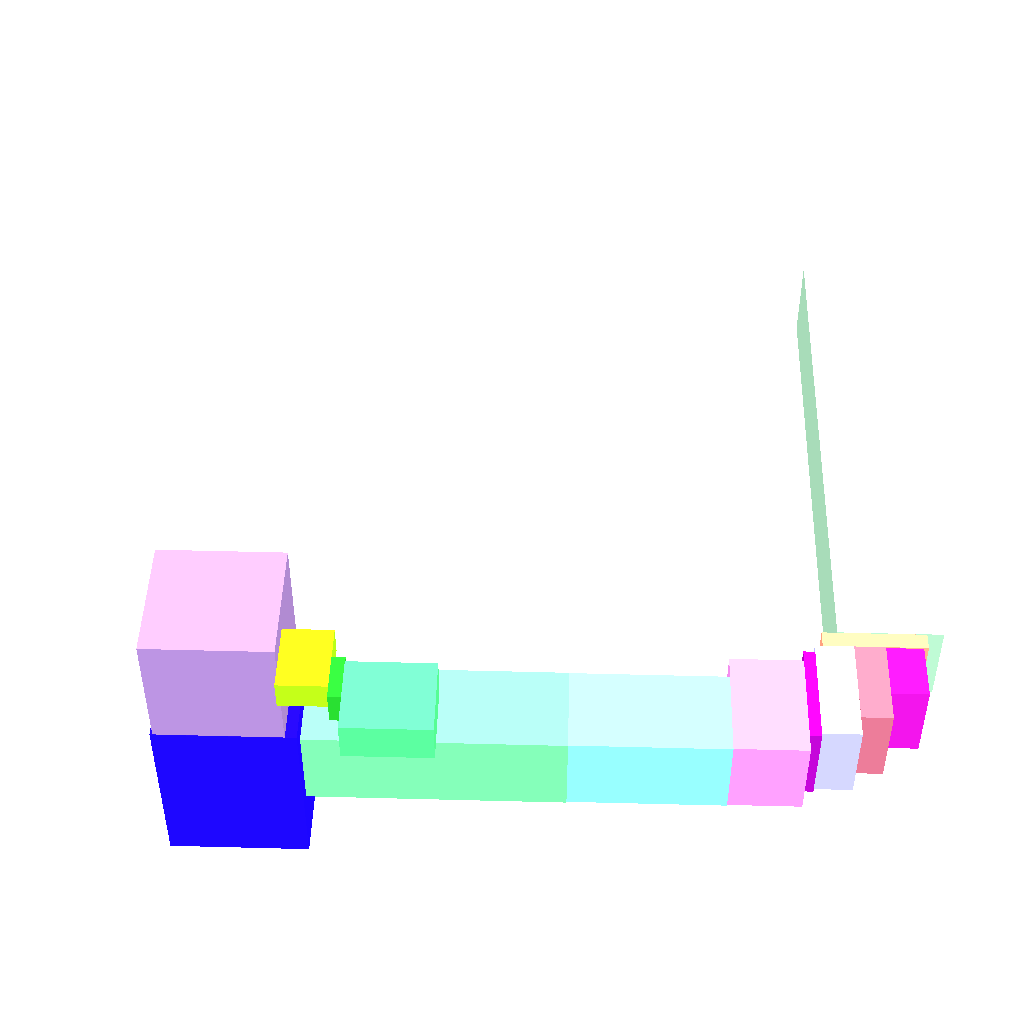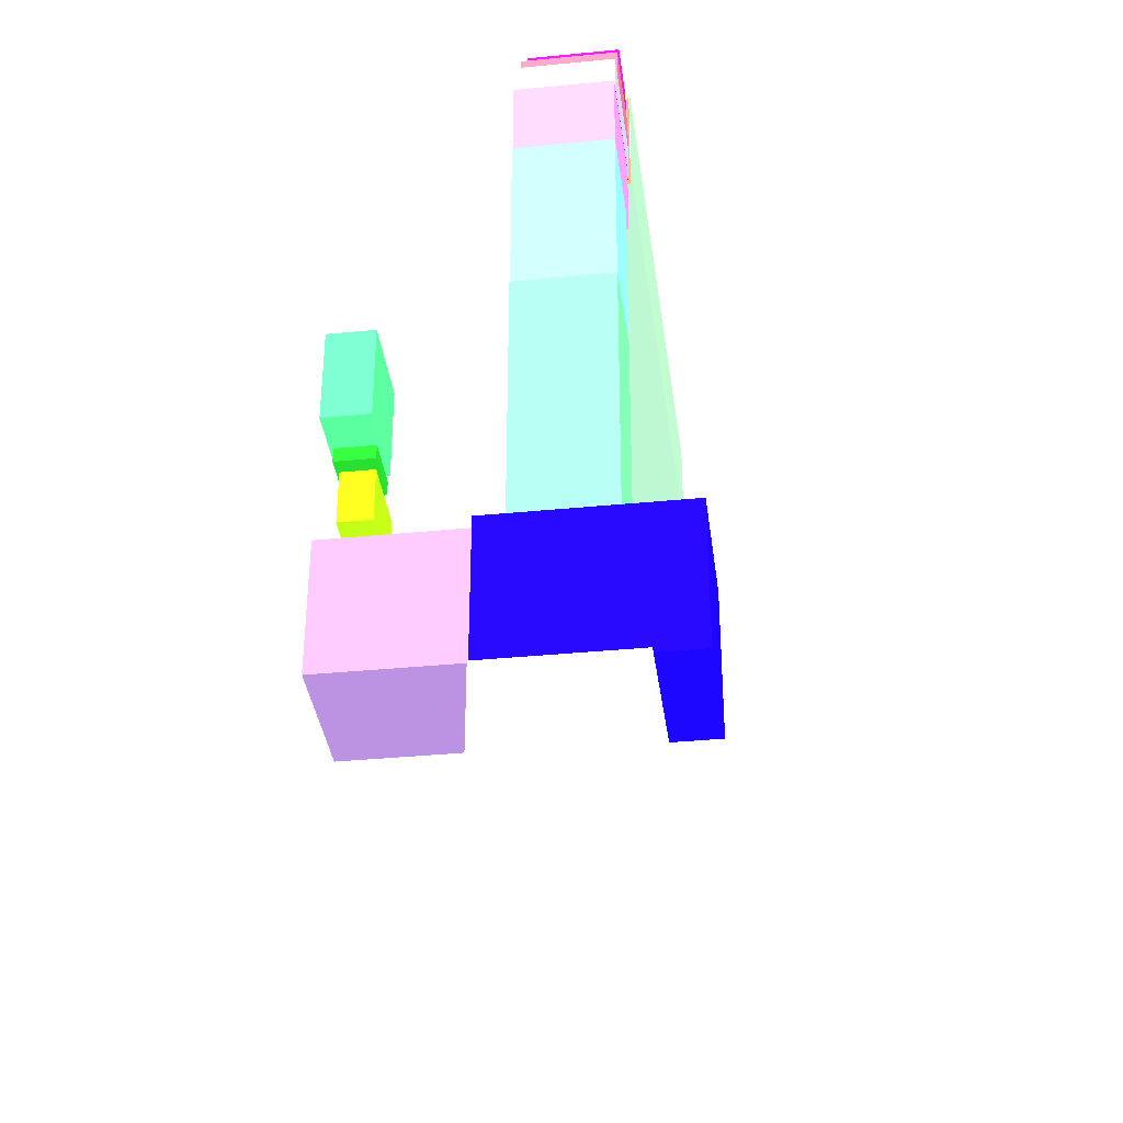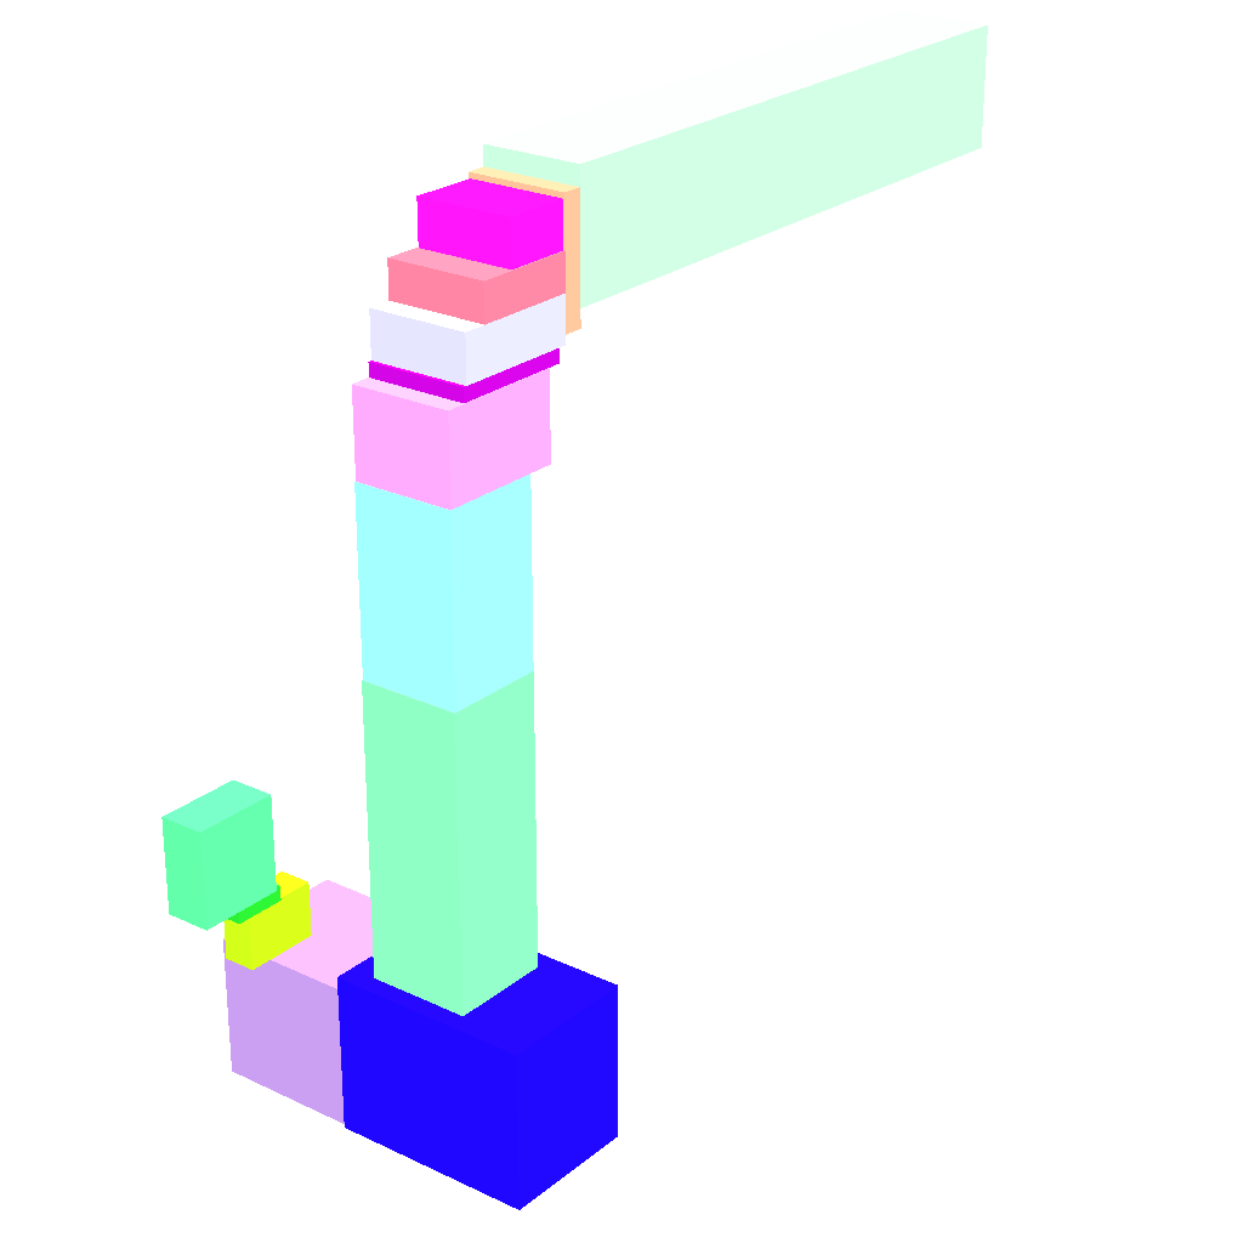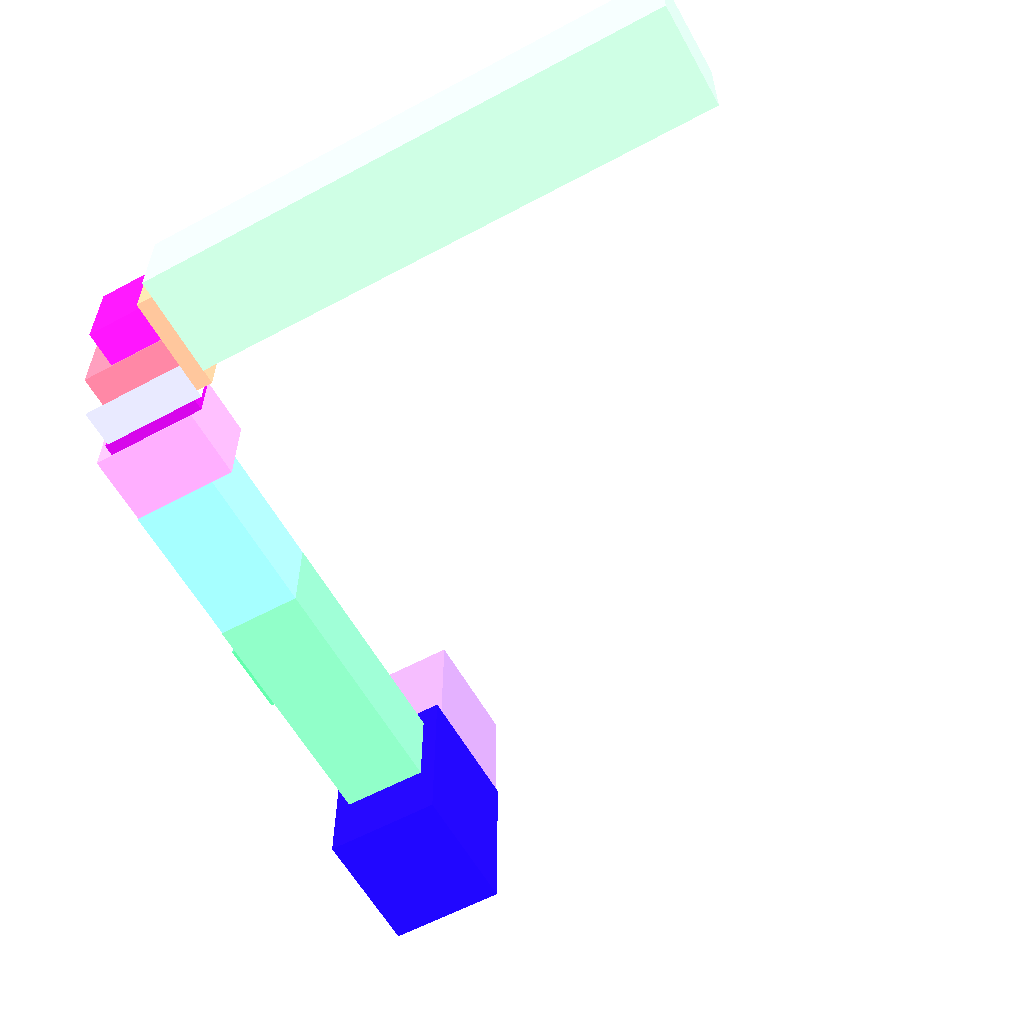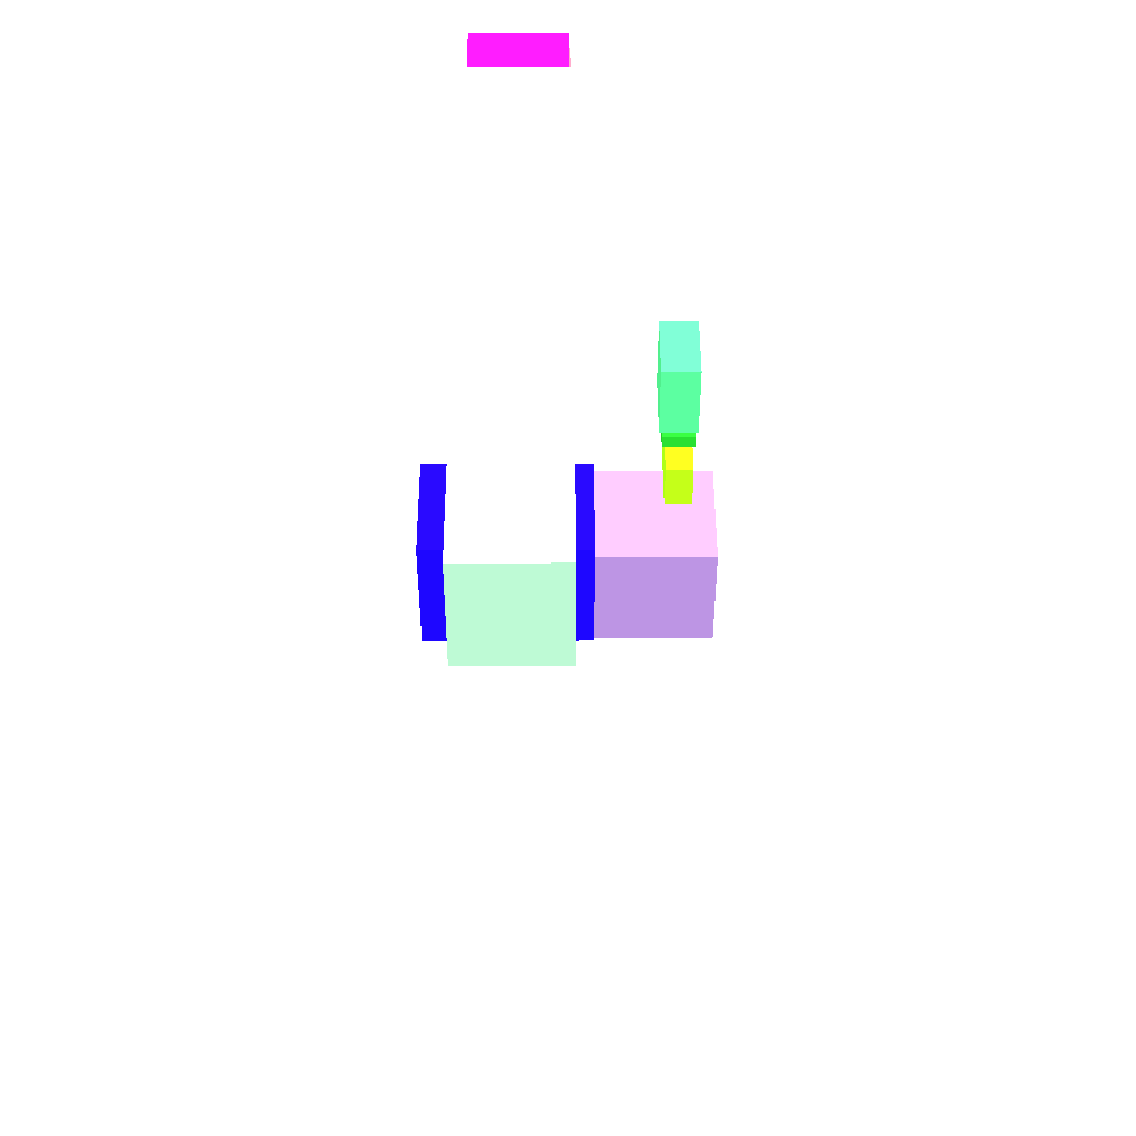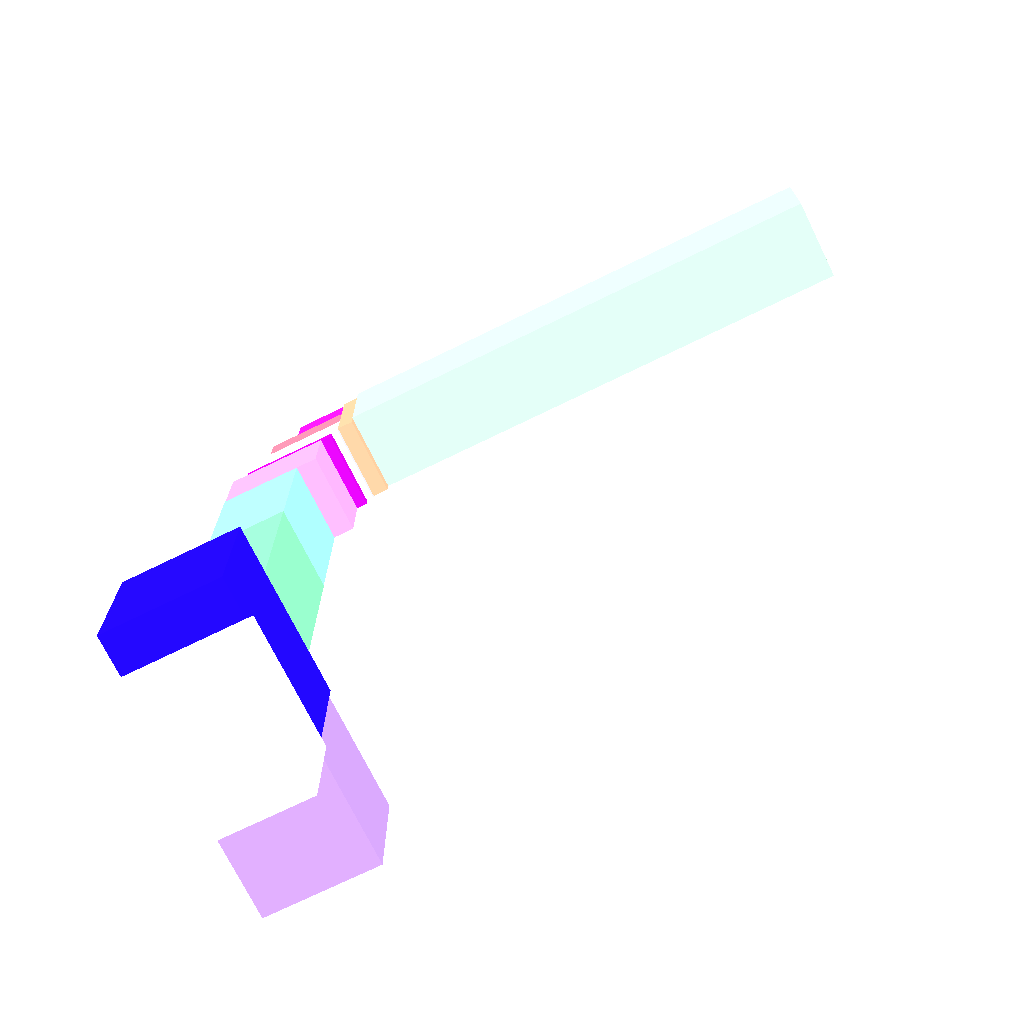
<metadata>
{"format":"obj","ext":"obj","renderer":"f3d","projection":"perspective","resolution":1024,"background":"white","views":[{"elev":46.4,"azim":-88.3,"up":"+Y"},{"elev":-36.5,"azim":-82.7,"up":"+Z"},{"elev":24.4,"azim":-52.5,"up":"+Z"},{"elev":-59.3,"azim":29.0,"up":"+Y"},{"elev":47.3,"azim":89.8,"up":"+Z"},{"elev":-72.3,"azim":26.1,"up":"+Z"}]}
</metadata>
<code>
o geometry_0
v 0.2034 -0.01278 0.1577 0.5451 0.7137 0.6
v 0.2034 0.01463 0.1577 0.5451 0.7137 0.6
v 0.03395 0.01463 0.1577 0.5451 0.7137 0.6
v 0.03395 -0.01278 0.1577 0.5451 0.7137 0.6
v 0.2034 -0.01278 0.1253 0.5451 0.7137 0.6
v 0.2034 0.01463 0.1253 0.5451 0.7137 0.6
v 0.03395 0.01463 0.1253 0.5451 0.7137 0.6
v 0.03395 -0.01278 0.1253 0.5451 0.7137 0.6
f 1 2 4
f 2 3 4
f 2 5 6
f 1 5 2
f 7 6 5
f 5 8 7
f 4 3 7
f 7 8 4
f 2 7 3
f 6 7 2
f 1 4 5
f 4 8 5
o geometry_1
v 0.02039 0.02187 -0.03708 0.5412 0.4235 0.6431
v 0.02039 0.0599 -0.03708 0.5412 0.4235 0.6431
v -0.01671 0.0599 -0.03708 0.5412 0.4235 0.6431
v -0.01671 0.02187 -0.03708 0.5412 0.4235 0.6431
v 0.02039 0.02187 -0.07517 0.5412 0.4235 0.6431
v 0.02039 0.0599 -0.07517 0.5412 0.4235 0.6431
v -0.01671 0.0599 -0.07517 0.5412 0.4235 0.6431
v -0.01671 0.02187 -0.07517 0.5412 0.4235 0.6431
f 9 10 12
f 10 11 12
f 10 13 14
f 9 13 10
f 15 14 13
f 13 16 15
f 12 11 15
f 15 16 12
f 10 15 11
f 14 15 10
f 9 12 13
f 12 16 13
o geometry_2
v 0.01562 -0.01281 0.09219 0.4353 0.8902 0.9608
v 0.01562 0.01457 0.09219 0.4353 0.8902 0.9608
v -0.01154 0.01457 0.09219 0.4353 0.8902 0.9608
v -0.01154 -0.01281 0.09219 0.4353 0.8902 0.9608
v 0.01562 -0.01281 0.04427 0.4353 0.8902 0.9608
v 0.01562 0.01457 0.04427 0.4353 0.8902 0.9608
v -0.01154 0.01457 0.04427 0.4353 0.8902 0.9608
v -0.01154 -0.01281 0.04427 0.4353 0.8902 0.9608
f 17 18 20
f 18 19 20
f 18 21 22
f 17 21 18
f 23 22 21
f 21 24 23
f 20 19 23
f 23 24 20
f 18 23 19
f 22 23 18
f 17 20 21
f 20 24 21
o geometry_3
v 0.01563 -0.01286 0.04427 0.3804 0.7882 0.5255
v 0.01563 0.01469 0.04427 0.3804 0.7882 0.5255
v -0.01179 0.01469 0.04427 0.3804 0.7882 0.5255
v -0.01179 -0.01286 0.04427 0.3804 0.7882 0.5255
v 0.01563 -0.01286 -0.03364 0.3804 0.7882 0.5255
v 0.01563 0.01469 -0.03364 0.3804 0.7882 0.5255
v -0.01179 0.01469 -0.03364 0.3804 0.7882 0.5255
v -0.01179 -0.01286 -0.03364 0.3804 0.7882 0.5255
f 25 26 28
f 26 27 28
f 26 29 30
f 25 29 26
f 31 30 29
f 29 32 31
f 28 27 31
f 31 32 28
f 26 31 27
f 30 31 26
f 25 28 29
f 28 32 29
o geometry_4
v -0.002241 0.04401 -0.02213 0.5647 0.9255 0.07059
v -0.002241 0.05283 -0.02213 0.5647 0.9255 0.07059
v -0.02271 0.05283 -0.02213 0.5647 0.9255 0.07059
v -0.02271 0.04401 -0.02213 0.5647 0.9255 0.07059
v -0.002241 0.04401 -0.03708 0.5647 0.9255 0.07059
v -0.002241 0.05283 -0.03708 0.5647 0.9255 0.07059
v -0.02271 0.05283 -0.03708 0.5647 0.9255 0.07059
v -0.02271 0.04401 -0.03708 0.5647 0.9255 0.07059
f 33 34 36
f 34 35 36
f 34 37 38
f 33 37 34
f 39 38 37
f 37 40 39
f 36 35 39
f 39 40 36
f 34 39 35
f 38 39 34
f 33 36 37
f 36 40 37
o geometry_5
v 0.02072 -0.03299 -0.03364 0.08627 0.01961 0.8314
v 0.02072 0.02187 -0.03364 0.08627 0.01961 0.8314
v -0.01681 0.02187 -0.03364 0.08627 0.01961 0.8314
v -0.01681 -0.03299 -0.03364 0.08627 0.01961 0.8314
v 0.02072 -0.03299 -0.07601 0.08627 0.01961 0.8314
v 0.02072 0.02187 -0.07601 0.08627 0.01961 0.8314
v -0.01681 0.02187 -0.07601 0.08627 0.01961 0.8314
v -0.01681 -0.03299 -0.07601 0.08627 0.01961 0.8314
f 41 42 44
f 42 43 44
f 42 45 46
f 41 45 42
f 47 46 45
f 45 48 47
f 44 43 47
f 47 48 44
f 42 47 43
f 46 47 42
f 41 44 45
f 44 48 45
o geometry_6
v 0.02299 -0.01988 -0.07601 0.7765 0.8667 0.9765
v 0.02299 0.02182 -0.07601 0.7765 0.8667 0.9765
v -0.01884 0.02182 -0.07601 0.7765 0.8667 0.9765
v -0.01884 -0.01988 -0.07601 0.7765 0.8667 0.9765
v 0.02299 -0.01988 -0.1073 0.7765 0.8667 0.9765
v 0.02299 0.02182 -0.1073 0.7765 0.8667 0.9765
v -0.01884 0.02182 -0.1073 0.7765 0.8667 0.9765
v -0.01884 -0.01988 -0.1073 0.7765 0.8667 0.9765
f 49 50 52
f 50 51 52
f 50 53 54
f 49 53 50
f 55 54 53
f 53 56 55
f 52 51 55
f 55 56 52
f 50 55 51
f 54 55 50
f 49 52 53
f 52 56 53
o geometry_7
v 0.02266 -0.01278 0.1146 0.7961 0.4588 0.7804
v 0.02266 0.01446 0.1146 0.7961 0.4588 0.7804
v -0.01128 0.01446 0.1146 0.7961 0.4588 0.7804
v -0.01128 -0.01278 0.1146 0.7961 0.4588 0.7804
v 0.02266 -0.01278 0.09219 0.7961 0.4588 0.7804
v 0.02266 0.01446 0.09219 0.7961 0.4588 0.7804
v -0.01128 0.01446 0.09219 0.7961 0.4588 0.7804
v -0.01128 -0.01278 0.09219 0.7961 0.4588 0.7804
f 57 58 60
f 58 59 60
f 58 61 62
f 57 61 58
f 63 62 61
f 61 64 63
f 60 59 63
f 63 64 60
f 58 63 59
f 62 63 58
f 57 60 61
f 60 64 61
o geometry_8
v -0.01272 0.0432 -0.01816 0.1176 0.6392 0.1412
v -0.01272 0.05365 -0.01816 0.1176 0.6392 0.1412
v -0.02685 0.05365 -0.01816 0.1176 0.6392 0.1412
v -0.02685 0.0432 -0.01816 0.1176 0.6392 0.1412
v -0.01272 0.0432 -0.02213 0.1176 0.6392 0.1412
v -0.01272 0.05365 -0.02213 0.1176 0.6392 0.1412
v -0.02685 0.05365 -0.02213 0.1176 0.6392 0.1412
v -0.02685 0.0432 -0.02213 0.1176 0.6392 0.1412
f 65 66 68
f 66 67 68
f 66 69 70
f 65 69 66
f 71 70 69
f 69 72 71
f 68 67 71
f 71 72 68
f 66 71 67
f 70 71 66
f 65 68 69
f 68 72 69
o geometry_9
v 0.03395 -0.01255 0.1526 0.9412 0.5216 0.4118
v 0.03395 0.01445 0.1526 0.9412 0.5216 0.4118
v 0.02866 0.01445 0.1526 0.9412 0.5216 0.4118
v 0.02866 -0.01255 0.1526 0.9412 0.5216 0.4118
v 0.03395 -0.01255 0.1206 0.9412 0.5216 0.4118
v 0.03395 0.01445 0.1206 0.9412 0.5216 0.4118
v 0.02866 0.01445 0.1206 0.9412 0.5216 0.4118
v 0.02866 -0.01255 0.1206 0.9412 0.5216 0.4118
f 73 74 76
f 74 75 76
f 74 77 78
f 73 77 74
f 79 78 77
f 77 80 79
f 76 75 79
f 79 80 76
f 74 79 75
f 78 79 74
f 73 76 77
f 76 80 77
o geometry_10
v -0.015 0.04224 0.007726 0.2627 0.7725 0.4549
v -0.015 0.05462 0.007726 0.2627 0.7725 0.4549
v -0.03832 0.05462 0.007726 0.2627 0.7725 0.4549
v -0.03832 0.04224 0.007726 0.2627 0.7725 0.4549
v -0.015 0.04224 -0.01816 0.2627 0.7725 0.4549
v -0.015 0.05462 -0.01816 0.2627 0.7725 0.4549
v -0.03832 0.05462 -0.01816 0.2627 0.7725 0.4549
v -0.03832 0.04224 -0.01816 0.2627 0.7725 0.4549
f 81 82 84
f 82 83 84
f 82 85 86
f 81 85 82
f 87 86 85
f 85 88 87
f 84 83 87
f 87 88 84
f 82 87 83
f 86 87 82
f 81 84 85
f 84 88 85
o geometry_11
v 0.02627 -0.0125 0.1182 0.5647 0.01569 0.6157
v 0.02627 0.01441 0.1182 0.5647 0.01569 0.6157
v -0.005836 0.01441 0.1182 0.5647 0.01569 0.6157
v -0.005836 -0.0125 0.1182 0.5647 0.01569 0.6157
v 0.02627 -0.0125 0.1146 0.5647 0.01569 0.6157
v 0.02627 0.01441 0.1146 0.5647 0.01569 0.6157
v -0.005836 0.01441 0.1146 0.5647 0.01569 0.6157
v -0.005836 -0.0125 0.1146 0.5647 0.01569 0.6157
f 89 90 92
f 90 91 92
f 90 93 94
f 89 93 90
f 95 94 93
f 93 96 95
f 92 91 95
f 95 96 92
f 90 95 91
f 94 95 90
f 89 92 93
f 92 96 93
o geometry_12
v 0.02866 -0.01252 0.1301 0.6118 0.6157 0.9412
v 0.02866 0.01443 0.1301 0.6118 0.6157 0.9412
v -0.004869 0.01443 0.1301 0.6118 0.6157 0.9412
v -0.004869 -0.01252 0.1301 0.6118 0.6157 0.9412
v 0.02866 -0.01252 0.1182 0.6118 0.6157 0.9412
v 0.02866 0.01443 0.1182 0.6118 0.6157 0.9412
v -0.004869 0.01443 0.1182 0.6118 0.6157 0.9412
v -0.004869 -0.01252 0.1182 0.6118 0.6157 0.9412
f 97 98 100
f 98 99 100
f 98 101 102
f 97 101 98
f 103 102 101
f 101 104 103
f 100 99 103
f 103 104 100
f 98 103 99
f 102 103 98
f 97 100 101
f 100 104 101
o geometry_13
v 0.02866 -0.01255 0.1396 0.6784 0.3569 0.4353
v 0.02866 0.01445 0.1396 0.6784 0.3569 0.4353
v 0.001471 0.01445 0.1396 0.6784 0.3569 0.4353
v 0.001471 -0.01255 0.1396 0.6784 0.3569 0.4353
v 0.02866 -0.01255 0.1301 0.6784 0.3569 0.4353
v 0.02866 0.01445 0.1301 0.6784 0.3569 0.4353
v 0.001471 0.01445 0.1301 0.6784 0.3569 0.4353
v 0.001471 -0.01255 0.1301 0.6784 0.3569 0.4353
f 105 106 108
f 106 107 108
f 106 109 110
f 105 109 106
f 111 110 109
f 109 112 111
f 108 107 111
f 111 112 108
f 106 111 107
f 110 111 106
f 105 108 109
f 108 112 109
o geometry_14
v 0.02866 -0.01213 0.1512 0.6941 0.05882 0.6667
v 0.02866 0.01405 0.1512 0.6941 0.05882 0.6667
v 0.01103 0.01405 0.1512 0.6941 0.05882 0.6667
v 0.01103 -0.01213 0.1512 0.6941 0.05882 0.6667
v 0.02866 -0.01213 0.1396 0.6941 0.05882 0.6667
v 0.02866 0.01405 0.1396 0.6941 0.05882 0.6667
v 0.01103 0.01405 0.1396 0.6941 0.05882 0.6667
v 0.01103 -0.01213 0.1396 0.6941 0.05882 0.6667
f 113 114 116
f 114 115 116
f 114 117 118
f 113 117 114
f 119 118 117
f 117 120 119
f 116 115 119
f 119 120 116
f 114 119 115
f 118 119 114
f 113 116 117
f 116 120 117

</code>
